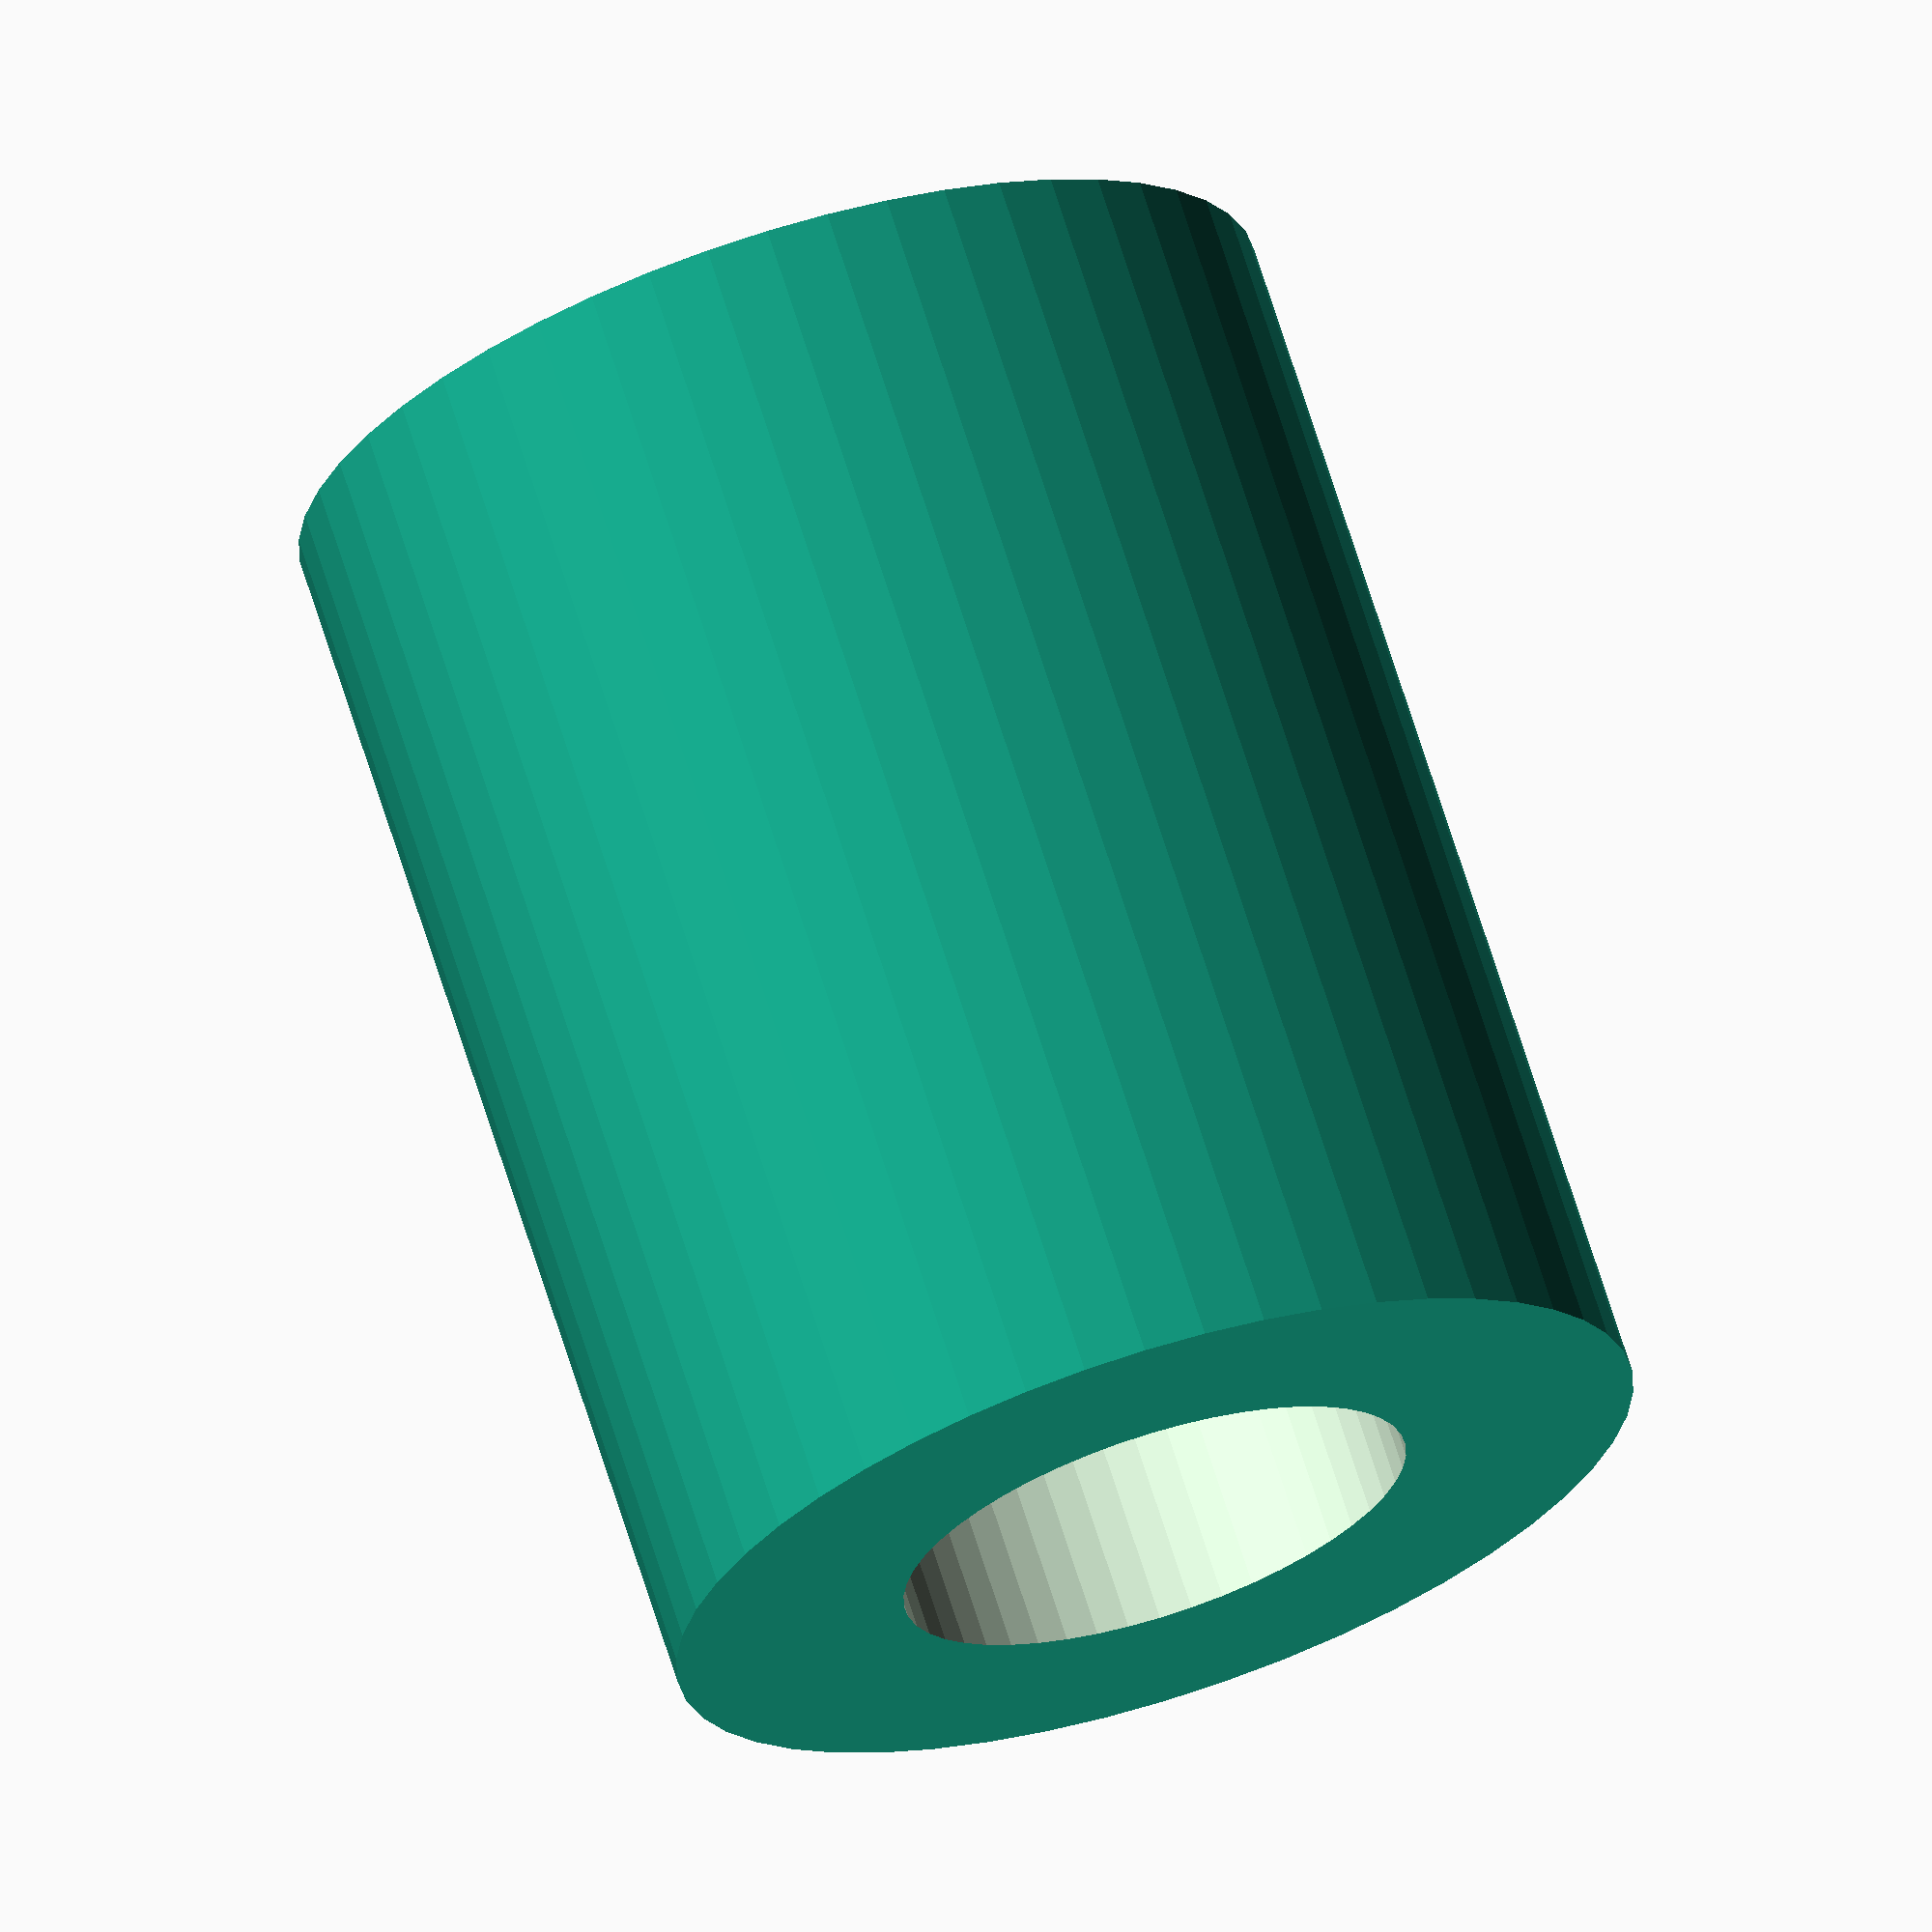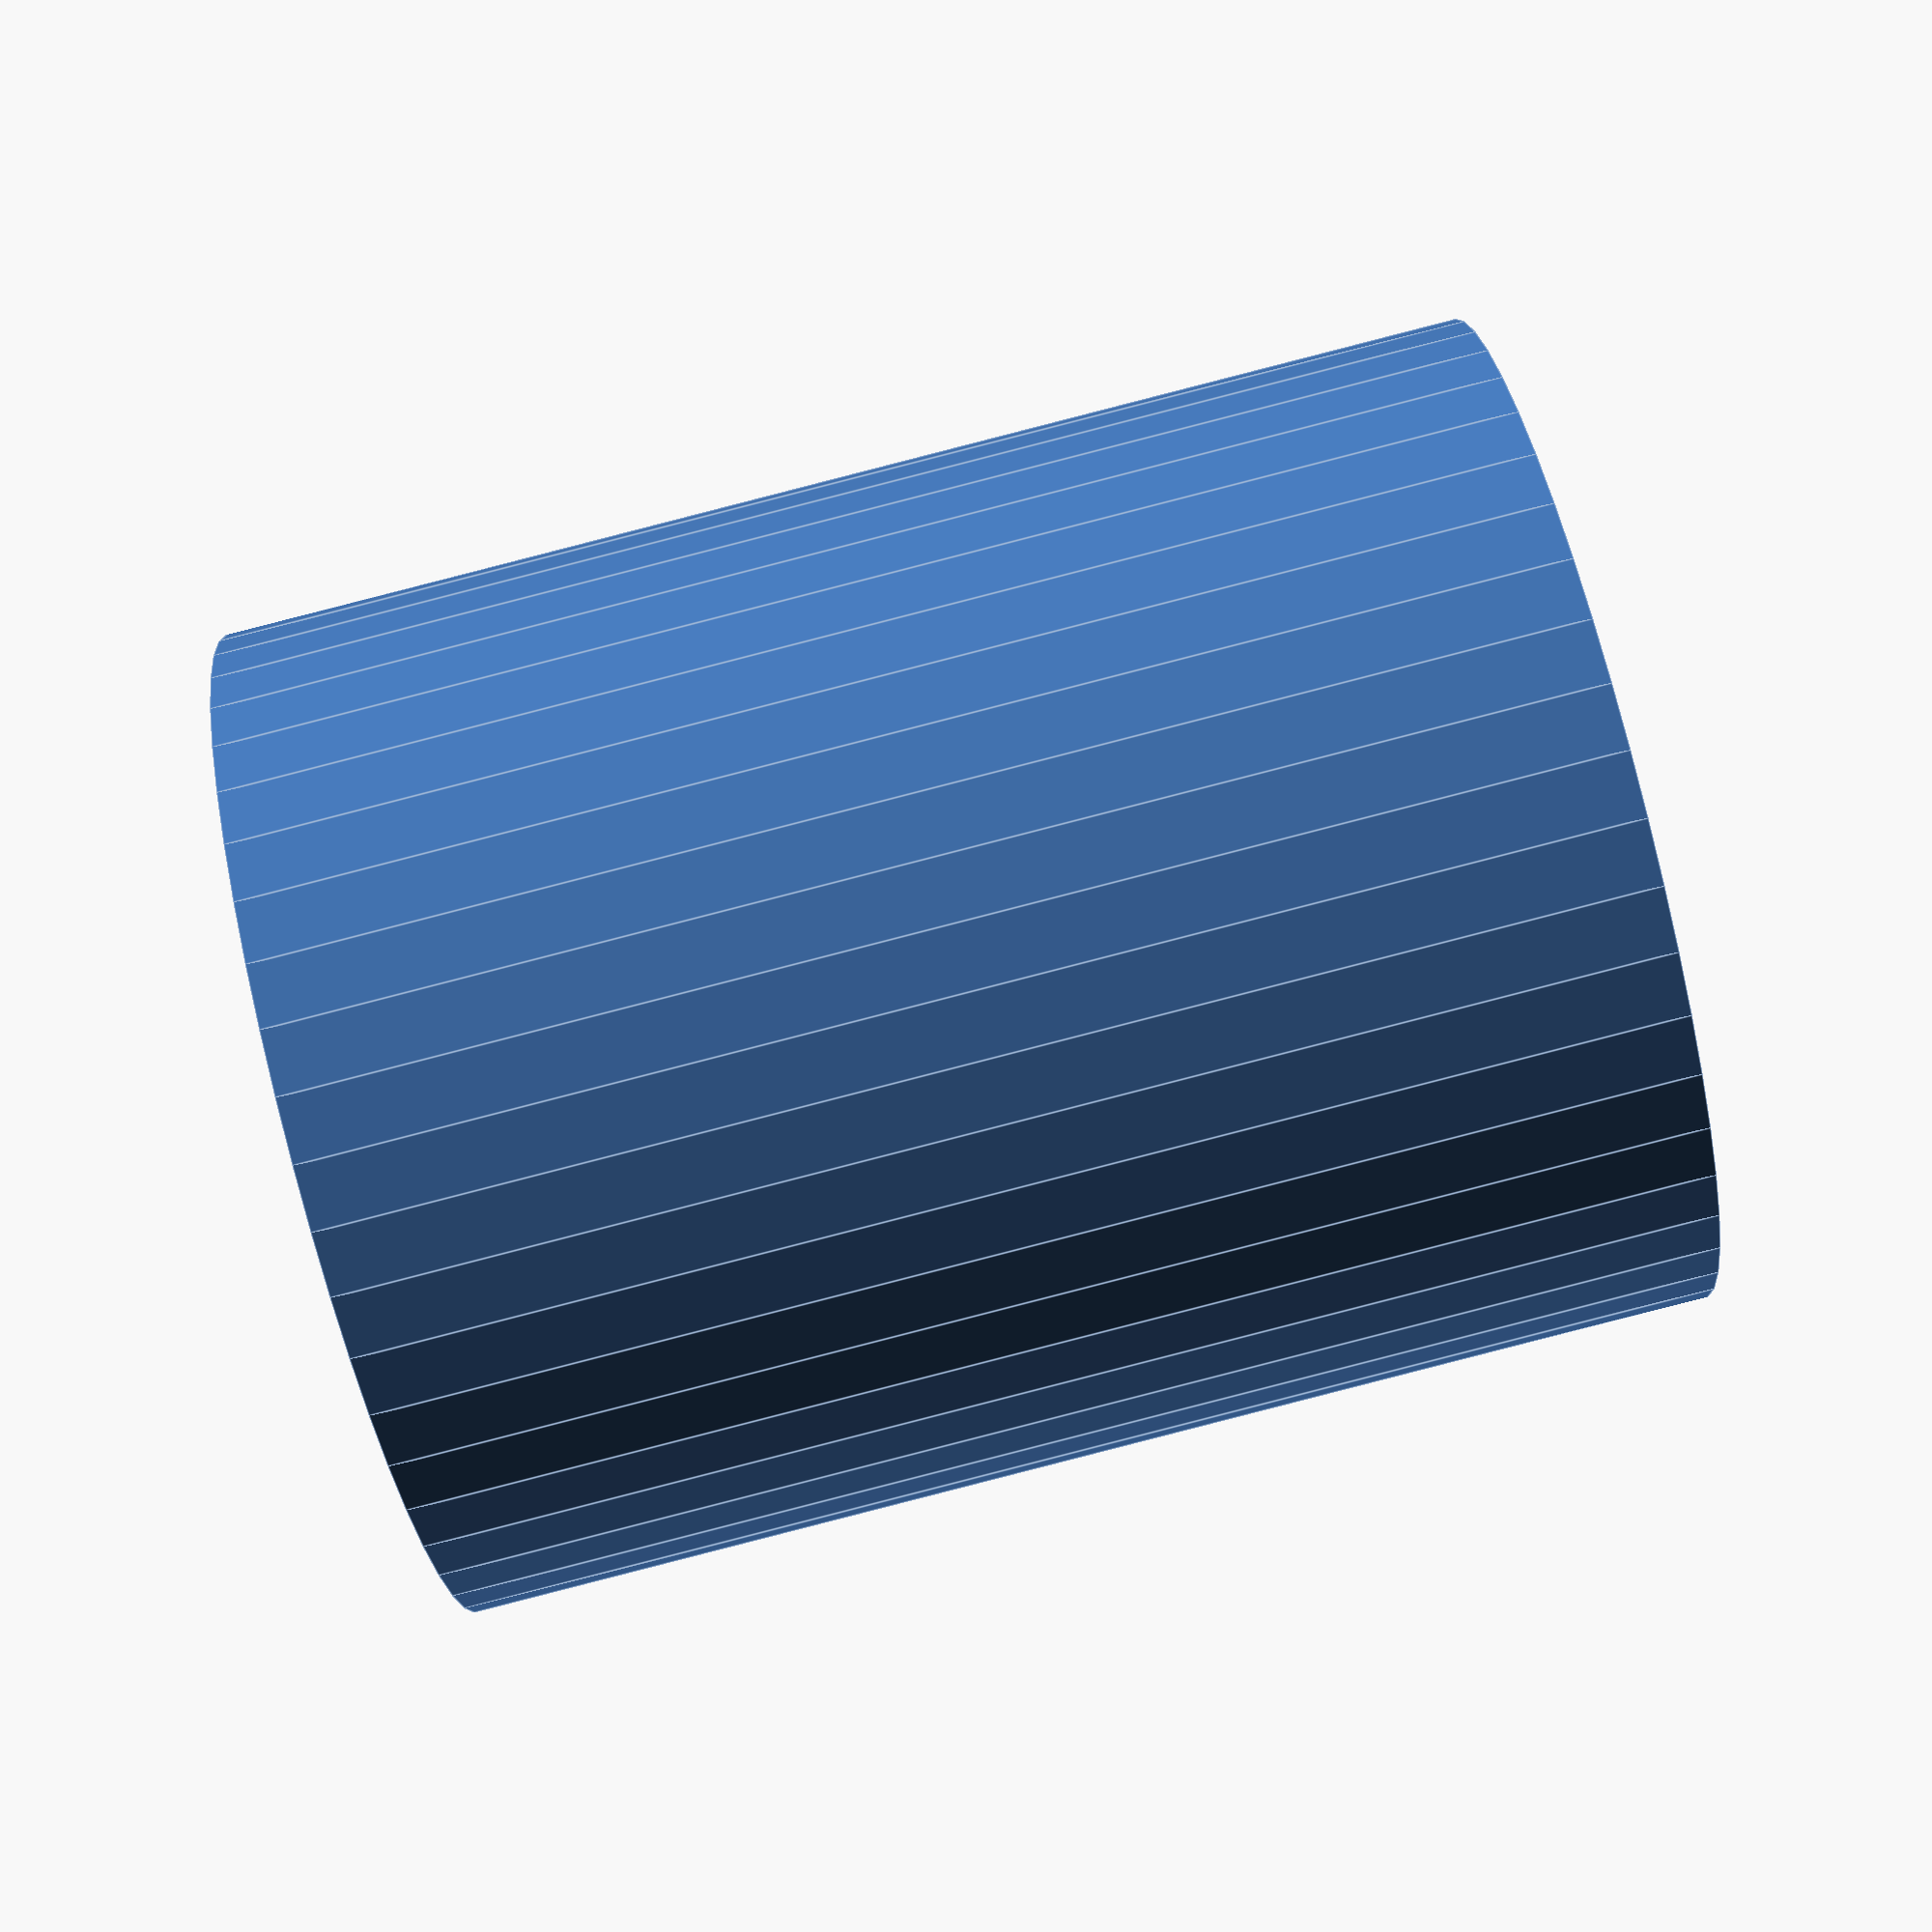
<openscad>
$fn = 50;


difference() {
	union() {
		translate(v = [0, 0, -12.5000000000]) {
			cylinder(h = 25, r = 10.0000000000);
		}
	}
	union() {
		translate(v = [0, 0, -100.0000000000]) {
			cylinder(h = 200, r = 5.2500000000);
		}
	}
}
</openscad>
<views>
elev=110.8 azim=242.4 roll=17.5 proj=o view=solid
elev=268.9 azim=77.2 roll=75.6 proj=p view=edges
</views>
